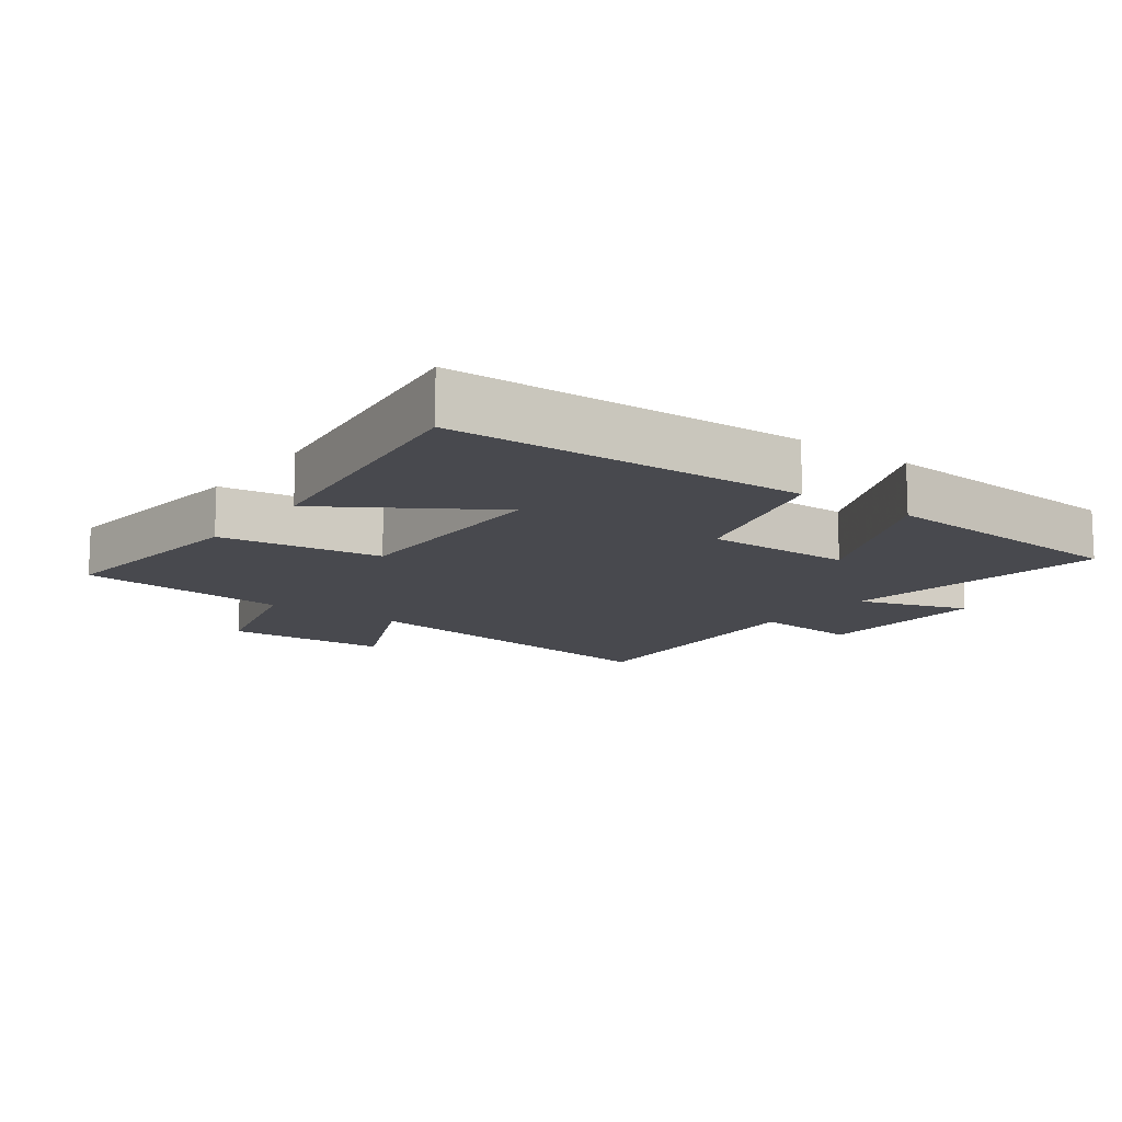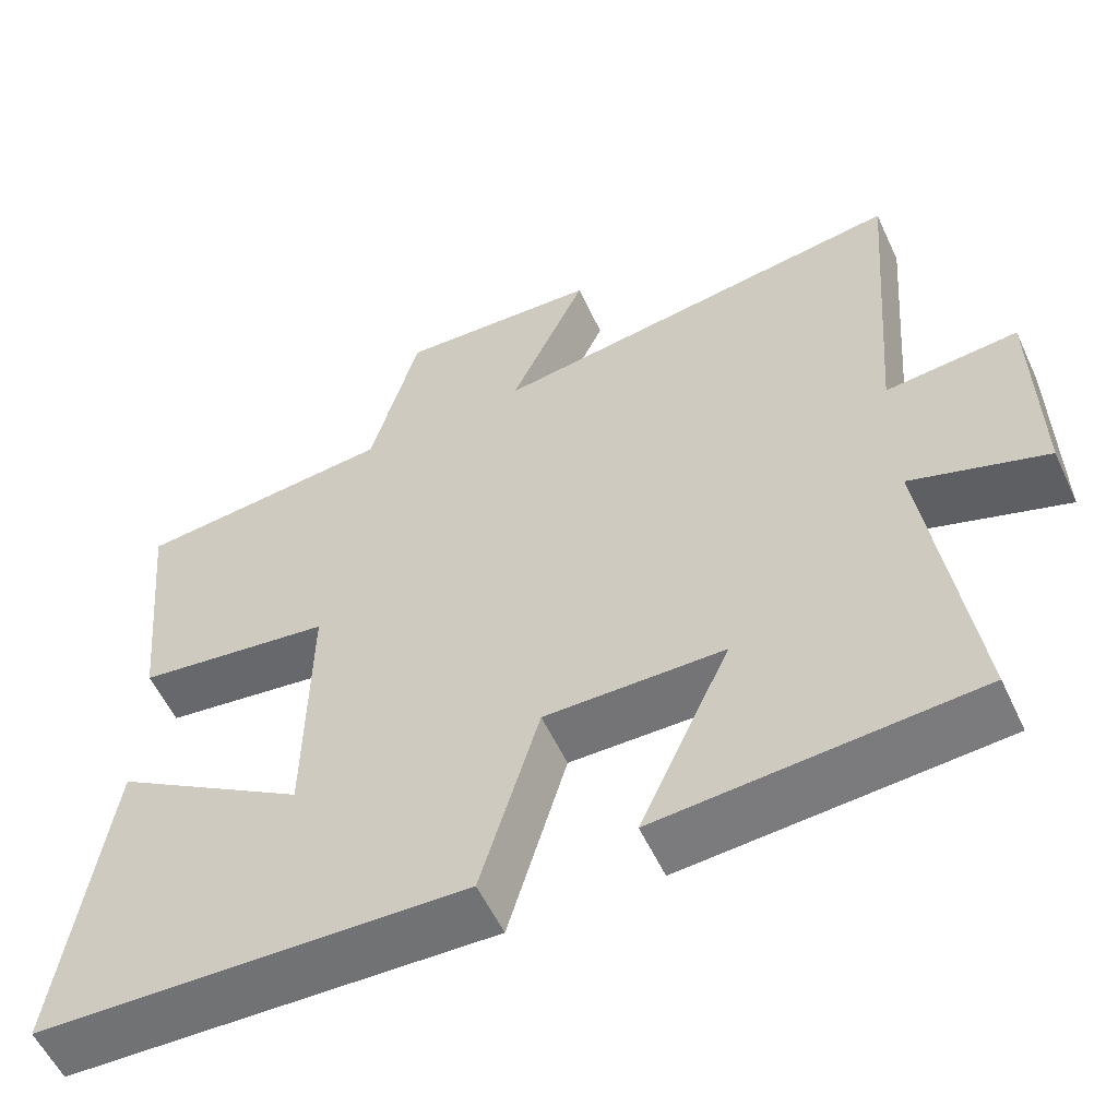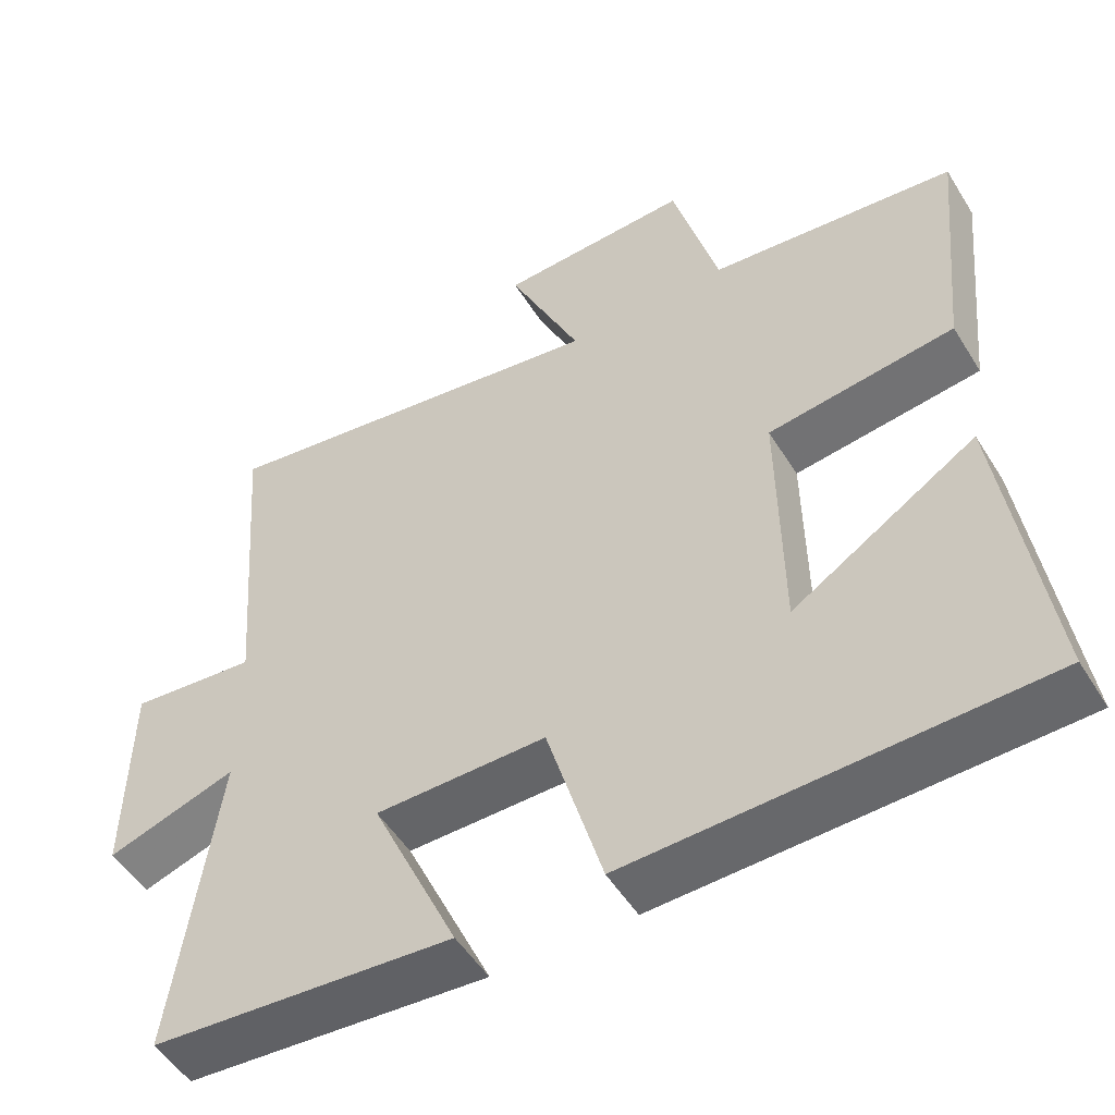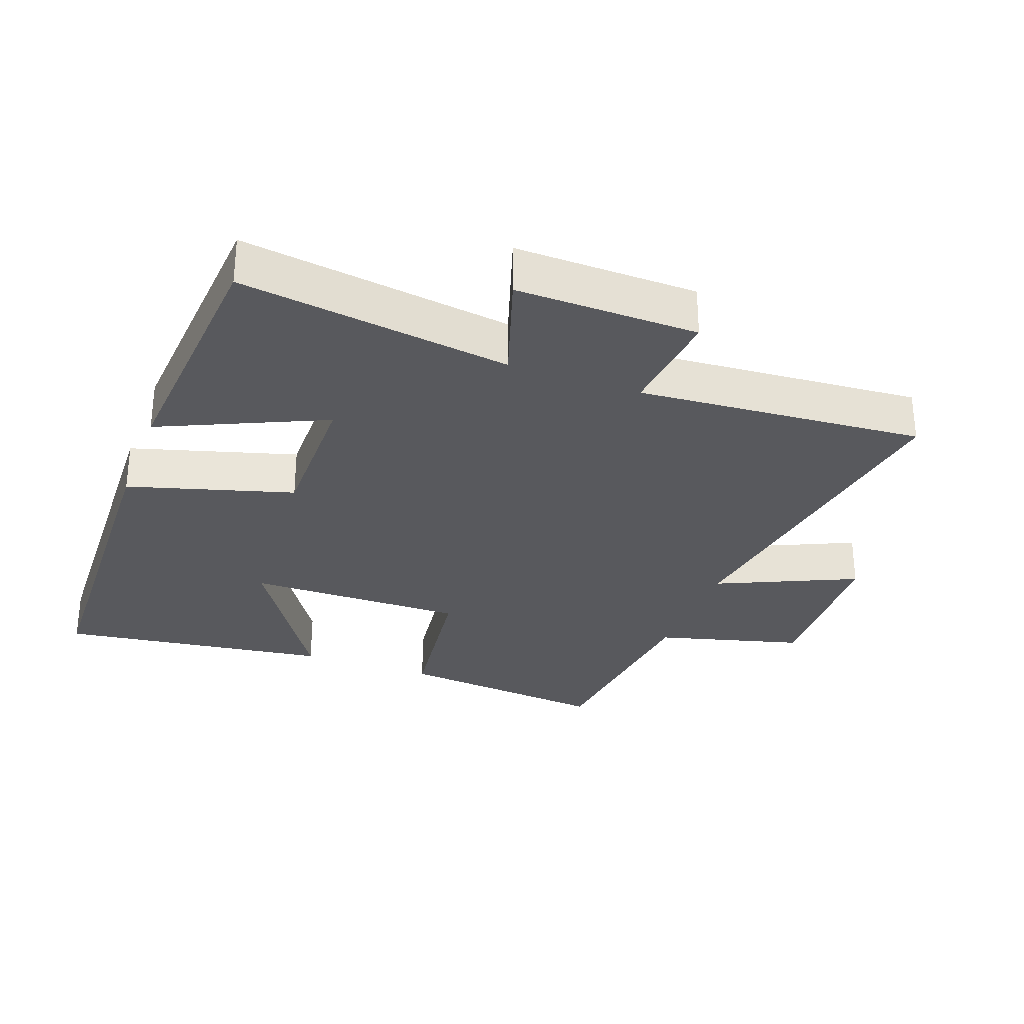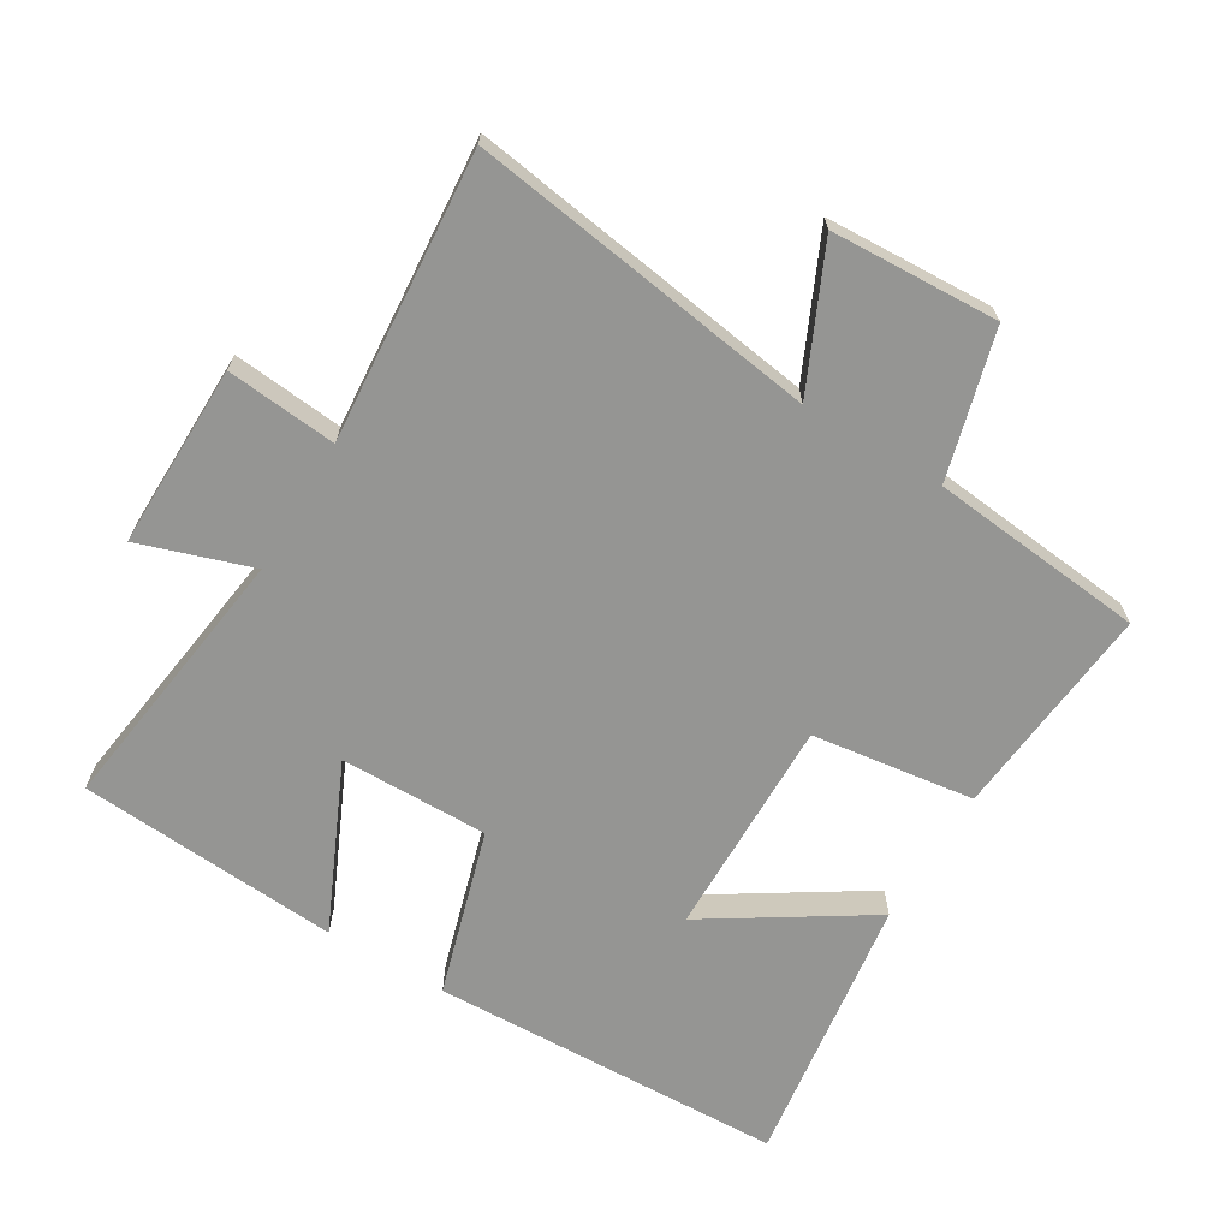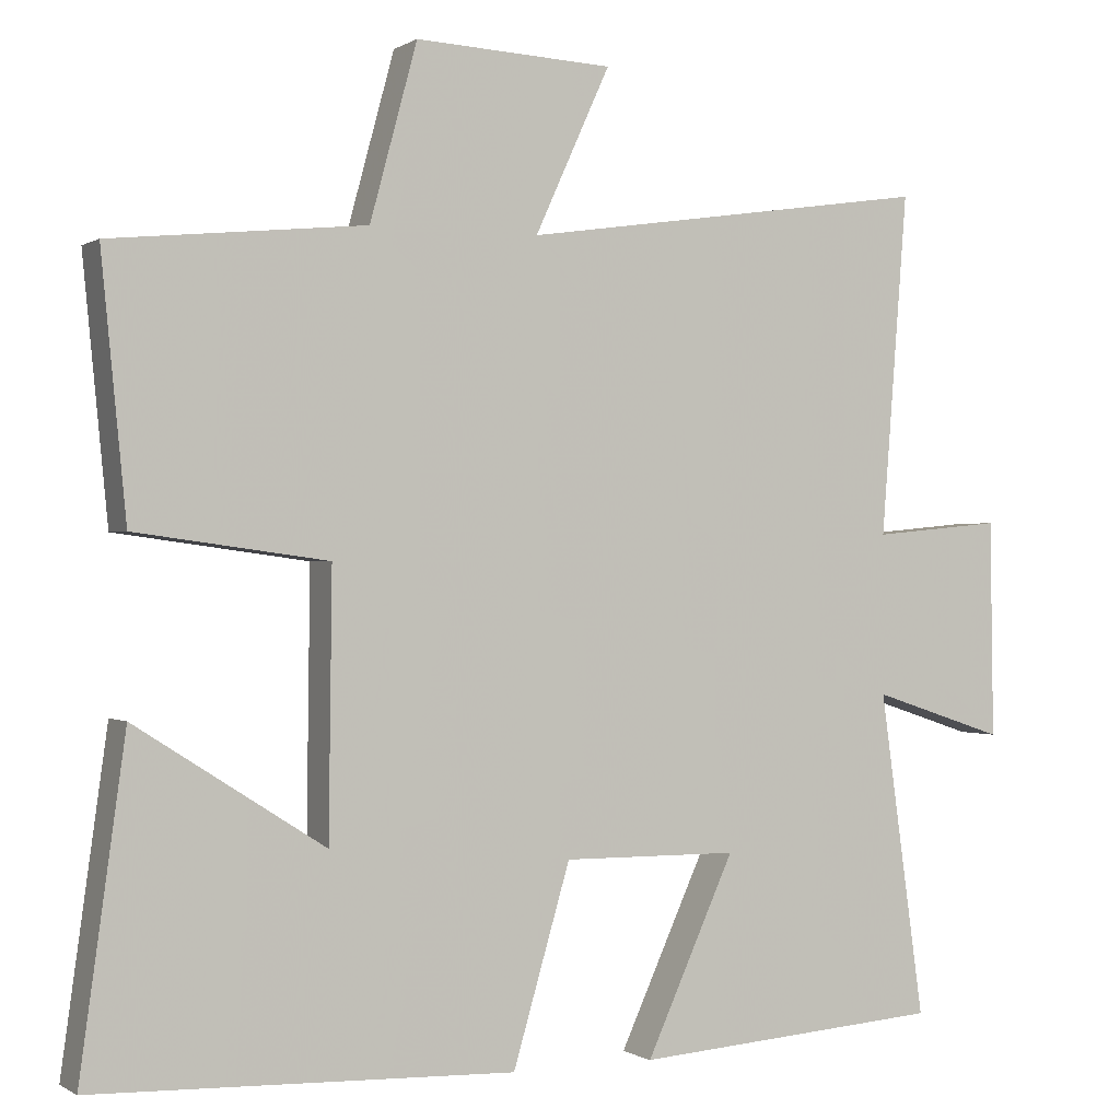
<metadata>
{"format":"obj","ext":"obj","renderer":"f3d","projection":"perspective","resolution":1024,"background":"white","views":[{"elev":-12.6,"azim":143.5,"up":"+Y"},{"elev":-56.5,"azim":-155.2,"up":"+Z"},{"elev":-51.3,"azim":30.9,"up":"+Z"},{"elev":-30.1,"azim":-110.4,"up":"+Y"},{"elev":-67.3,"azim":-30.9,"up":"+Y"},{"elev":-0.2,"azim":153.6,"up":"+Z"}]}
</metadata>
<code>
v -0.557 0.07 -0.471
v -0.5 0.07 -0.06
v -0.67 0.07 -0.116
v -0.666 0.07 0.16
v -0.5 0.07 0.144
v -0.534 0.07 0.578
v -0.008 0.07 0.5
v -0.104 0.07 0.71
v 0.148 0.07 0.722
v 0.208 0.07 0.5
v 0.532 0.07 0.467
v 0.5 0.07 0.142
v 0.255 0.07 0.109
v 0.259 0.07 -0.223
v 0.5 0.07 -0.07
v 0.557 0.07 -0.482
v 0.022 0.07 -0.5
v -0.051 0.07 -0.25
v -0.275 0.07 -0.252
v -0.162 0.07 -0.5
v -0.557 0 -0.471
v -0.5 0 -0.06
v -0.67 0 -0.116
v -0.666 0 0.16
v -0.5 0 0.144
v -0.534 0 0.578
v -0.008 0 0.5
v -0.104 0 0.71
v 0.148 0 0.722
v 0.208 0 0.5
v 0.532 0 0.467
v 0.5 0 0.142
v 0.255 0 0.109
v 0.259 0 -0.223
v 0.5 0 -0.07
v 0.557 0 -0.482
v 0.022 0 -0.5
v -0.051 0 -0.25
v -0.275 0 -0.252
v -0.162 0 -0.5
f 19 20 1 2
f 18 19 2
f 16 17 18
f 16 18 2
f 14 15 16
f 14 16 2
f 13 14 2
f 10 11 12 13
f 10 13 2
f 7 8 9 10
f 7 10 2 3
f 5 6 7
f 5 7 3
f 3 4 5
f 22 21 40 39
f 22 39 38
f 38 37 36
f 22 38 36
f 36 35 34
f 22 36 34
f 22 34 33
f 33 32 31 30
f 22 33 30
f 30 29 28 27
f 23 22 30 27
f 27 26 25
f 23 27 25
f 25 24 23
f 1 21 22 2
f 2 22 23 3
f 3 23 24 4
f 4 24 25 5
f 5 25 26 6
f 6 26 27 7
f 7 27 28 8
f 8 28 29 9
f 9 29 30 10
f 10 30 31 11
f 11 31 32 12
f 12 32 33 13
f 13 33 34 14
f 14 34 35 15
f 15 35 36 16
f 16 36 37 17
f 17 37 38 18
f 18 38 39 19
f 19 39 40 20
f 20 40 21 1

</code>
